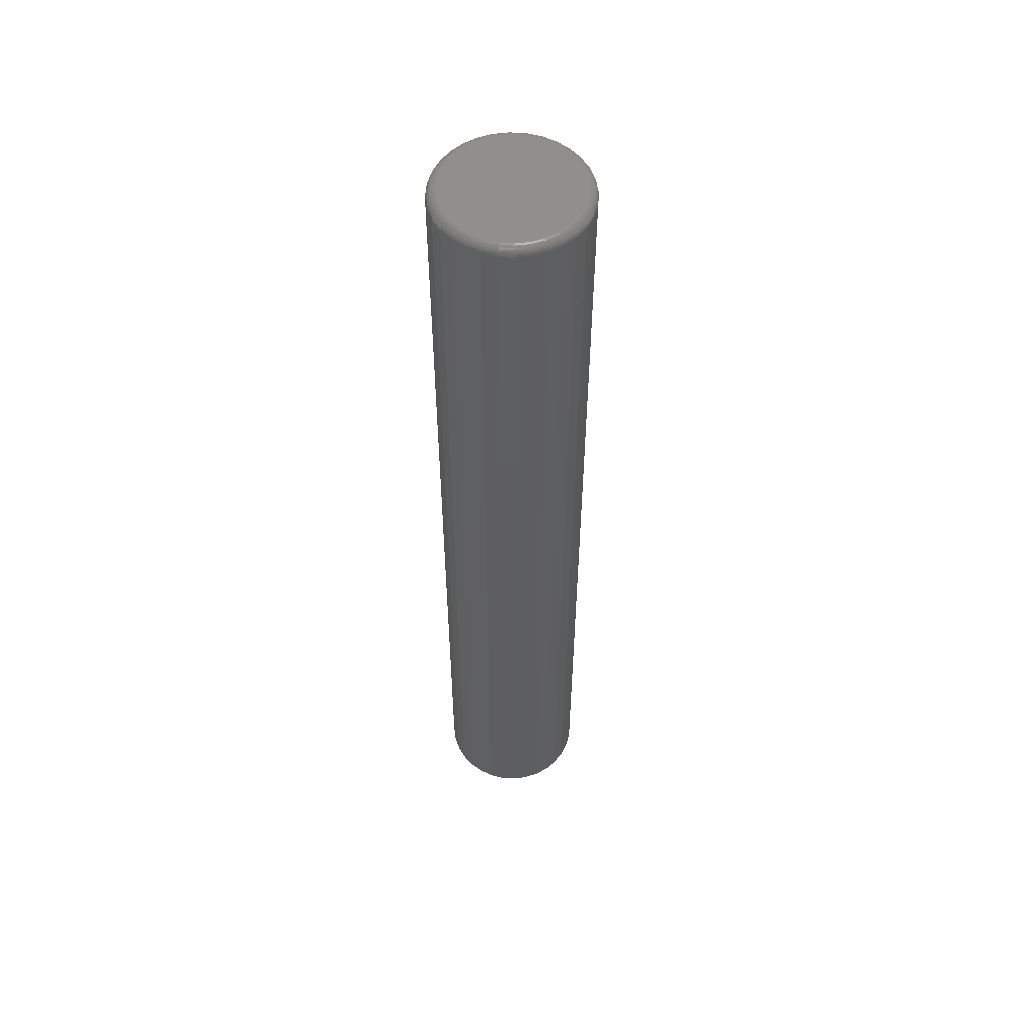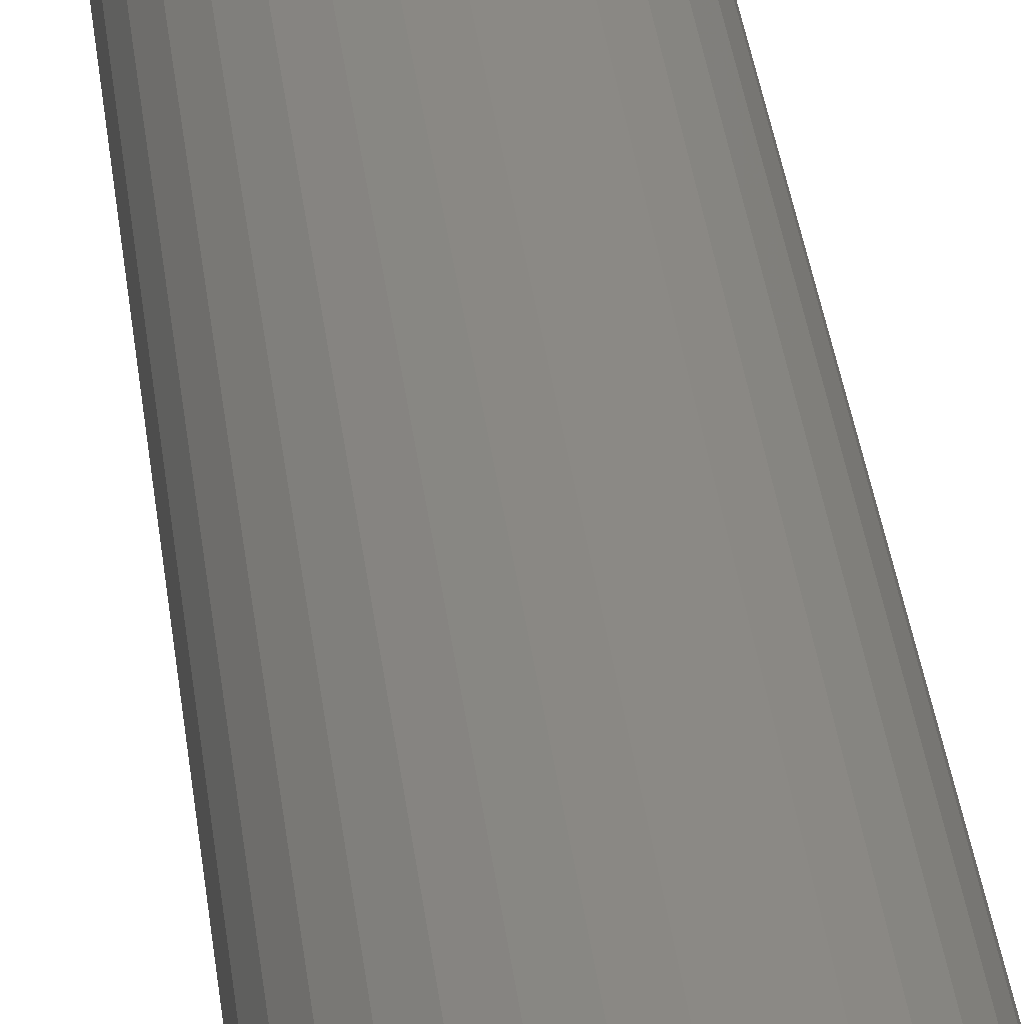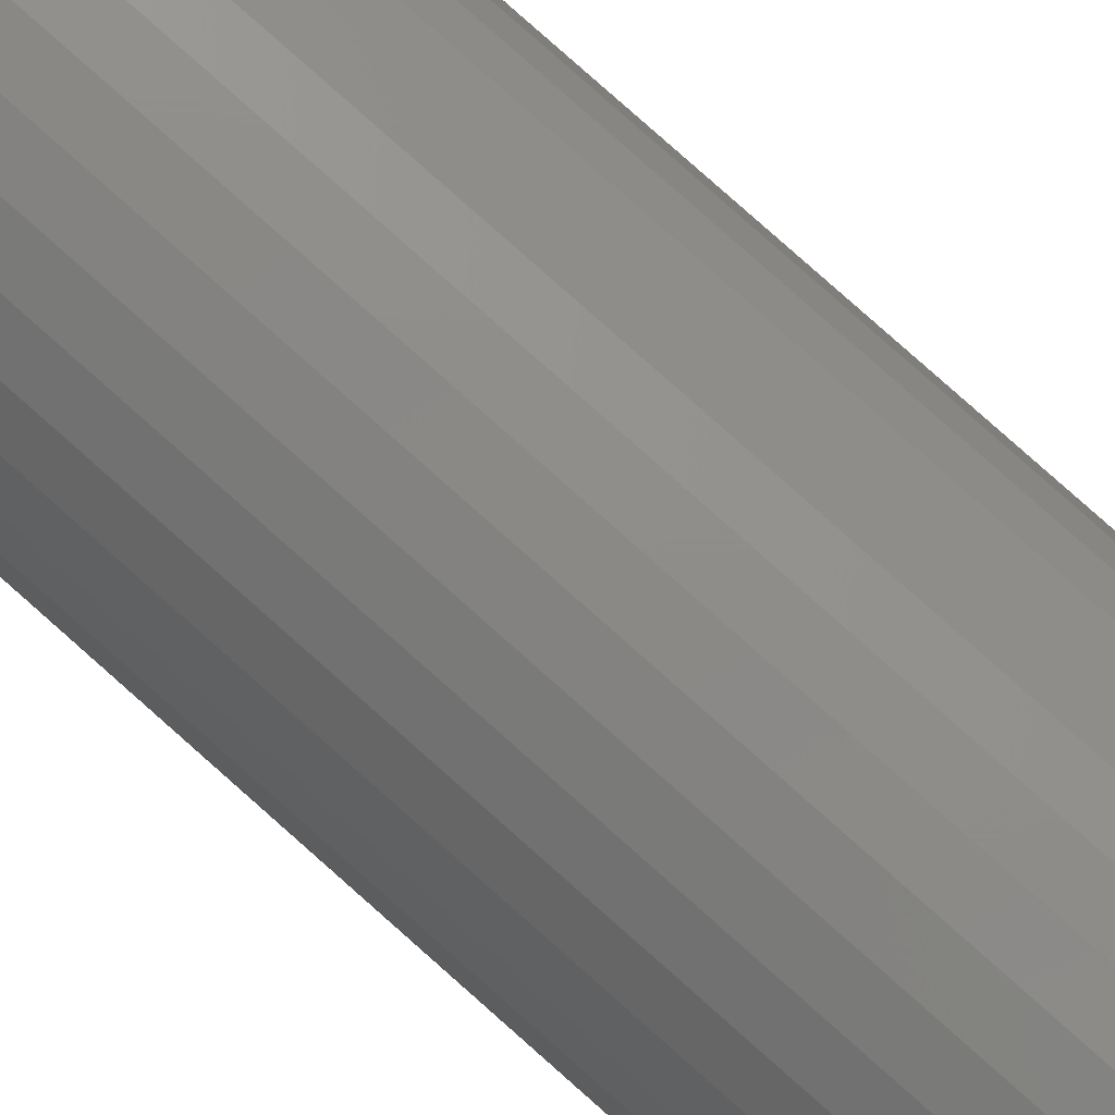
<metadata>
{"format":"stl","ext":"stl","renderer":"f3d","projection":"perspective","resolution":1024,"background":"white","views":[{"elev":54.1,"azim":155.7,"up":"+Z"},{"elev":28.9,"azim":-5.6,"up":"+Y"},{"elev":78.5,"azim":131.8,"up":"+Y"}]}
</metadata>
<code>
# stl→obj: 320 verts, 636 faces
v 0.004523 0.0514 0.75
v -0.005504 0.05041 0.75
v -0.01515 0.04749 0.75
v 0.01455 0.05041 0.75
v 0.02419 0.04749 0.75
v -0.02403 0.04274 0.75
v 0.03308 0.04274 0.75
v -0.03182 0.03634 0.75
v 0.04087 0.03634 0.75
v -0.03821 0.02856 0.75
v 0.04726 0.02856 0.75
v -0.04296 0.01967 0.75
v 0.05201 0.01967 0.75
v -0.04589 0.01003 0.75
v 0.05493 0.01003 0.75
v 0.05493 -0.01003 0.75
v -0.04296 -0.01967 0.75
v 0.05201 -0.01967 0.75
v -0.03821 -0.02856 0.75
v 0.04726 -0.02856 0.75
v -0.03182 -0.03634 0.75
v 0.04087 -0.03634 0.75
v -0.02403 -0.04274 0.75
v 0.03308 -0.04274 0.75
v -0.01515 -0.04749 0.75
v 0.02419 -0.04749 0.75
v -0.005504 -0.05041 0.75
v 0.004523 -0.0514 0.75
v 0.01455 -0.05041 0.75
v 0.05592 -1.379e-17 0.75
v -0.04688 -1.773e-17 0.75
v -0.04589 -0.01003 0.75
v 0.06373 0 0
v 0.06373 -6.709e-17 0.7422
v 0.0626 -0.01155 0
v 0.0626 -0.01155 0.7422
v 0.05923 -0.02266 0
v 0.05923 -0.02266 0.7422
v 0.05375 -0.0329 0
v 0.05375 -0.0329 0.7422
v 0.04639 -0.04187 0
v 0.04639 -0.04187 0.7422
v 0.03742 -0.04923 0
v 0.03742 -0.04923 0.7422
v 0.02718 -0.0547 0
v 0.02718 -0.0547 0.7422
v 0.01607 -0.05807 0
v 0.01607 -0.05807 0.7422
v 0.004523 -0.05921 0
v 0.004523 -0.05921 0.7422
v -0.007028 -0.05807 0
v -0.007028 -0.05807 0.7422
v -0.01814 -0.0547 0
v -0.01814 -0.0547 0.7422
v -0.02837 -0.04923 0
v -0.02837 -0.04923 0.7422
v -0.03735 -0.04187 0
v -0.03735 -0.04187 0.7422
v -0.04471 -0.0329 0
v -0.04471 -0.0329 0.7422
v -0.05018 -0.02266 0
v -0.05018 -0.02266 0.7422
v -0.05355 -0.01155 0
v -0.05355 -0.01155 0.7422
v -0.05469 7.251e-18 0
v -0.05469 7.251e-18 0.7422
v -0.05355 0.01155 0
v -0.05355 0.01155 0.7422
v -0.05018 0.02266 0
v -0.05018 0.02266 0.7422
v -0.04471 0.0329 0
v -0.04471 0.0329 0.7422
v -0.03735 0.04187 0
v -0.03735 0.04187 0.7422
v -0.02837 0.04923 0
v -0.02837 0.04923 0.7422
v -0.01814 0.0547 0
v -0.01814 0.0547 0.7422
v -0.007028 0.05807 0
v -0.007028 0.05807 0.7422
v 0.004523 0.05921 0
v 0.004523 0.05921 0.7422
v 0.01607 0.05807 0
v 0.01607 0.05807 0.7422
v 0.02718 0.0547 0
v 0.02718 0.0547 0.7422
v 0.03742 0.04923 0
v 0.03742 0.04923 0.7422
v 0.04639 0.04187 0
v 0.04639 0.04187 0.7422
v 0.05375 0.0329 0
v 0.05375 0.0329 0.7422
v 0.05923 0.02266 0
v 0.05923 0.02266 0.7422
v 0.0626 0.01155 0
v 0.0626 0.01155 0.7422
v -0.0484 3.469e-18 0.7498
v -0.04738 0.01032 0.7498
v -0.04986 0 0.7494
v -0.04882 0.01061 0.7494
v -0.05122 3.469e-18 0.7487
v -0.05014 0.01087 0.7487
v -0.0524 3.469e-18 0.7477
v -0.05131 0.0111 0.7477
v -0.05337 3.469e-18 0.7465
v -0.05226 0.01129 0.7465
v -0.05409 0 0.7452
v -0.05297 0.01144 0.7452
v -0.05454 3.469e-18 0.7437
v -0.0534 0.01152 0.7437
v 0.05643 0.01032 0.7498
v 0.05745 -6.592e-17 0.7498
v 0.05787 0.01061 0.7494
v 0.05891 -6.245e-17 0.7494
v 0.05919 0.01087 0.7487
v 0.06026 -6.939e-17 0.7487
v 0.06035 0.0111 0.7477
v 0.06145 -6.939e-17 0.7477
v 0.0613 0.01129 0.7465
v 0.06242 -6.592e-17 0.7465
v 0.06201 0.01144 0.7452
v 0.06314 -7.286e-17 0.7452
v 0.06245 0.01152 0.7437
v 0.06358 -6.939e-17 0.7437
v 0.05342 0.02025 0.7498
v 0.05477 0.02081 0.7494
v 0.05602 0.02133 0.7487
v 0.05711 0.02178 0.7477
v 0.05801 0.02216 0.7465
v 0.05868 0.02243 0.7452
v 0.05909 0.0226 0.7437
v 0.04853 0.0294 0.7498
v 0.04974 0.03022 0.7494
v 0.05087 0.03097 0.7487
v 0.05185 0.03162 0.7477
v 0.05266 0.03216 0.7465
v 0.05326 0.03257 0.7452
v 0.05363 0.03281 0.7437
v 0.04194 0.03742 0.7498
v 0.04298 0.03846 0.7494
v 0.04394 0.03941 0.7487
v 0.04477 0.04025 0.7477
v 0.04546 0.04094 0.7465
v 0.04597 0.04145 0.7452
v 0.04629 0.04176 0.7437
v 0.03393 0.044 0.7498
v 0.03474 0.04522 0.7494
v 0.03549 0.04634 0.7487
v 0.03615 0.04733 0.7477
v 0.03669 0.04814 0.7465
v 0.03709 0.04874 0.7452
v 0.03734 0.04911 0.7437
v 0.02478 0.04889 0.7498
v 0.02534 0.05025 0.7494
v 0.02585 0.0515 0.7487
v 0.02631 0.05259 0.7477
v 0.02668 0.05349 0.7465
v 0.02695 0.05415 0.7452
v 0.02712 0.05456 0.7437
v 0.01485 0.05191 0.7498
v 0.01513 0.05334 0.7494
v 0.0154 0.05467 0.7487
v 0.01563 0.05583 0.7477
v 0.01582 0.05678 0.7465
v 0.01596 0.05749 0.7452
v 0.01605 0.05793 0.7437
v 0.004523 0.05292 0.7498
v 0.004523 0.05439 0.7494
v 0.004523 0.05574 0.7487
v 0.004523 0.05692 0.7477
v 0.004523 0.05789 0.7465
v 0.004523 0.05862 0.7452
v 0.004523 0.05906 0.7437
v -0.005802 0.05191 0.7498
v -0.006087 0.05334 0.7494
v -0.006351 0.05467 0.7487
v -0.006582 0.05583 0.7477
v -0.006772 0.05678 0.7465
v -0.006912 0.05749 0.7452
v -0.006999 0.05793 0.7437
v -0.01573 0.04889 0.7498
v -0.01629 0.05025 0.7494
v -0.01681 0.0515 0.7487
v -0.01726 0.05259 0.7477
v -0.01763 0.05349 0.7465
v -0.01791 0.05415 0.7452
v -0.01808 0.05456 0.7437
v -0.02488 0.044 0.7498
v -0.02569 0.04522 0.7494
v -0.02644 0.04634 0.7487
v -0.0271 0.04733 0.7477
v -0.02764 0.04814 0.7465
v -0.02804 0.04874 0.7452
v -0.02829 0.04911 0.7437
v -0.0329 0.03742 0.7498
v -0.03393 0.03846 0.7494
v -0.03489 0.03941 0.7487
v -0.03573 0.04025 0.7477
v -0.03641 0.04094 0.7465
v -0.03692 0.04145 0.7452
v -0.03724 0.04176 0.7437
v -0.03948 0.0294 0.7498
v -0.0407 0.03022 0.7494
v -0.04182 0.03097 0.7487
v -0.04281 0.03162 0.7477
v -0.04361 0.03216 0.7465
v -0.04421 0.03257 0.7452
v -0.04458 0.03281 0.7437
v -0.04437 0.02025 0.7498
v -0.04572 0.02081 0.7494
v -0.04697 0.02133 0.7487
v -0.04807 0.02178 0.7477
v -0.04896 0.02216 0.7465
v -0.04963 0.02243 0.7452
v -0.05004 0.0226 0.7437
v 0.05643 -0.01032 0.7498
v 0.05787 -0.01061 0.7494
v 0.05919 -0.01087 0.7487
v 0.06035 -0.0111 0.7477
v 0.0613 -0.01129 0.7465
v 0.06201 -0.01144 0.7452
v 0.06245 -0.01152 0.7437
v -0.04738 -0.01032 0.7498
v -0.04882 -0.01061 0.7494
v -0.05014 -0.01087 0.7487
v -0.05131 -0.0111 0.7477
v -0.05226 -0.01129 0.7465
v -0.05297 -0.01144 0.7452
v -0.0534 -0.01152 0.7437
v -0.04437 -0.02025 0.7498
v -0.04572 -0.02081 0.7494
v -0.04697 -0.02133 0.7487
v -0.04807 -0.02178 0.7477
v -0.04896 -0.02216 0.7465
v -0.04963 -0.02243 0.7452
v -0.05004 -0.0226 0.7437
v -0.03948 -0.0294 0.7498
v -0.0407 -0.03022 0.7494
v -0.04182 -0.03097 0.7487
v -0.04281 -0.03162 0.7477
v -0.04361 -0.03216 0.7465
v -0.04421 -0.03257 0.7452
v -0.04458 -0.03281 0.7437
v -0.0329 -0.03742 0.7498
v -0.03393 -0.03846 0.7494
v -0.03489 -0.03941 0.7487
v -0.03573 -0.04025 0.7477
v -0.03641 -0.04094 0.7465
v -0.03692 -0.04145 0.7452
v -0.03724 -0.04176 0.7437
v -0.02488 -0.044 0.7498
v -0.02569 -0.04522 0.7494
v -0.02644 -0.04634 0.7487
v -0.0271 -0.04733 0.7477
v -0.02764 -0.04814 0.7465
v -0.02804 -0.04874 0.7452
v -0.02829 -0.04911 0.7437
v -0.01573 -0.04889 0.7498
v -0.01629 -0.05025 0.7494
v -0.01681 -0.0515 0.7487
v -0.01726 -0.05259 0.7477
v -0.01763 -0.05349 0.7465
v -0.01791 -0.05415 0.7452
v -0.01808 -0.05456 0.7437
v -0.005802 -0.05191 0.7498
v -0.006087 -0.05334 0.7494
v -0.006351 -0.05467 0.7487
v -0.006582 -0.05583 0.7477
v -0.006772 -0.05678 0.7465
v -0.006912 -0.05749 0.7452
v -0.006999 -0.05793 0.7437
v 0.004523 -0.05292 0.7498
v 0.004523 -0.05439 0.7494
v 0.004523 -0.05574 0.7487
v 0.004523 -0.05692 0.7477
v 0.004523 -0.05789 0.7465
v 0.004523 -0.05862 0.7452
v 0.004523 -0.05906 0.7437
v 0.01485 -0.05191 0.7498
v 0.01513 -0.05334 0.7494
v 0.0154 -0.05467 0.7487
v 0.01563 -0.05583 0.7477
v 0.01582 -0.05678 0.7465
v 0.01596 -0.05749 0.7452
v 0.01605 -0.05793 0.7437
v 0.02478 -0.04889 0.7498
v 0.02534 -0.05025 0.7494
v 0.02585 -0.0515 0.7487
v 0.02631 -0.05259 0.7477
v 0.02668 -0.05349 0.7465
v 0.02695 -0.05415 0.7452
v 0.02712 -0.05456 0.7437
v 0.03393 -0.044 0.7498
v 0.03474 -0.04522 0.7494
v 0.03549 -0.04634 0.7487
v 0.03615 -0.04733 0.7477
v 0.03669 -0.04814 0.7465
v 0.03709 -0.04874 0.7452
v 0.03734 -0.04911 0.7437
v 0.04194 -0.03742 0.7498
v 0.04298 -0.03846 0.7494
v 0.04394 -0.03941 0.7487
v 0.04477 -0.04025 0.7477
v 0.04546 -0.04094 0.7465
v 0.04597 -0.04145 0.7452
v 0.04629 -0.04176 0.7437
v 0.04853 -0.0294 0.7498
v 0.04974 -0.03022 0.7494
v 0.05087 -0.03097 0.7487
v 0.05185 -0.03162 0.7477
v 0.05266 -0.03216 0.7465
v 0.05326 -0.03257 0.7452
v 0.05363 -0.03281 0.7437
v 0.05342 -0.02025 0.7498
v 0.05477 -0.02081 0.7494
v 0.05602 -0.02133 0.7487
v 0.05711 -0.02178 0.7477
v 0.05801 -0.02216 0.7465
v 0.05868 -0.02243 0.7452
v 0.05909 -0.0226 0.7437
f 1 2 3
f 4 1 3
f 4 3 5
f 5 3 6
f 5 6 7
f 7 6 8
f 7 8 9
f 9 8 10
f 9 10 11
f 11 10 12
f 11 12 13
f 13 12 14
f 13 14 15
f 16 17 18
f 18 17 19
f 18 19 20
f 20 19 21
f 20 21 22
f 22 21 23
f 22 23 24
f 24 23 25
f 24 25 26
f 26 25 27
f 26 27 28
f 26 28 29
f 15 14 30
f 30 14 31
f 30 31 16
f 16 31 32
f 16 32 17
f 33 34 35
f 35 34 36
f 35 36 37
f 37 36 38
f 37 38 39
f 39 38 40
f 39 40 41
f 41 40 42
f 41 42 43
f 43 42 44
f 43 44 45
f 45 44 46
f 45 46 47
f 47 46 48
f 47 48 49
f 49 48 50
f 49 50 51
f 51 50 52
f 51 52 53
f 53 52 54
f 53 54 55
f 55 54 56
f 55 56 57
f 57 56 58
f 57 58 59
f 59 58 60
f 59 60 61
f 61 60 62
f 61 62 63
f 63 62 64
f 63 64 65
f 65 64 66
f 65 66 67
f 67 66 68
f 67 68 69
f 69 68 70
f 69 70 71
f 71 70 72
f 71 72 73
f 73 72 74
f 73 74 75
f 75 74 76
f 75 76 77
f 77 76 78
f 77 78 79
f 79 78 80
f 79 80 81
f 81 80 82
f 81 82 83
f 83 82 84
f 83 84 85
f 85 84 86
f 85 86 87
f 87 86 88
f 87 88 89
f 89 88 90
f 89 90 91
f 91 90 92
f 91 92 93
f 93 92 94
f 93 94 95
f 95 94 96
f 95 96 33
f 33 96 34
f 31 14 97
f 97 14 98
f 97 98 99
f 99 98 100
f 99 100 101
f 101 100 102
f 101 102 103
f 103 102 104
f 103 104 105
f 105 104 106
f 105 106 107
f 107 106 108
f 107 108 109
f 109 108 110
f 109 110 66
f 66 110 68
f 15 30 111
f 111 30 112
f 111 112 113
f 113 112 114
f 113 114 115
f 115 114 116
f 115 116 117
f 117 116 118
f 117 118 119
f 119 118 120
f 119 120 121
f 121 120 122
f 121 122 123
f 123 122 124
f 123 124 96
f 96 124 34
f 13 15 125
f 125 15 111
f 125 111 126
f 126 111 113
f 126 113 127
f 127 113 115
f 127 115 128
f 128 115 117
f 128 117 129
f 129 117 119
f 129 119 130
f 130 119 121
f 130 121 131
f 131 121 123
f 131 123 94
f 94 123 96
f 11 13 132
f 132 13 125
f 132 125 133
f 133 125 126
f 133 126 134
f 134 126 127
f 134 127 135
f 135 127 128
f 135 128 136
f 136 128 129
f 136 129 137
f 137 129 130
f 137 130 138
f 138 130 131
f 138 131 92
f 92 131 94
f 9 11 139
f 139 11 132
f 139 132 140
f 140 132 133
f 140 133 141
f 141 133 134
f 141 134 142
f 142 134 135
f 142 135 143
f 143 135 136
f 143 136 144
f 144 136 137
f 144 137 145
f 145 137 138
f 145 138 90
f 90 138 92
f 7 9 146
f 146 9 139
f 146 139 147
f 147 139 140
f 147 140 148
f 148 140 141
f 148 141 149
f 149 141 142
f 149 142 150
f 150 142 143
f 150 143 151
f 151 143 144
f 151 144 152
f 152 144 145
f 152 145 88
f 88 145 90
f 5 7 153
f 153 7 146
f 153 146 154
f 154 146 147
f 154 147 155
f 155 147 148
f 155 148 156
f 156 148 149
f 156 149 157
f 157 149 150
f 157 150 158
f 158 150 151
f 158 151 159
f 159 151 152
f 159 152 86
f 86 152 88
f 4 5 160
f 160 5 153
f 160 153 161
f 161 153 154
f 161 154 162
f 162 154 155
f 162 155 163
f 163 155 156
f 163 156 164
f 164 156 157
f 164 157 165
f 165 157 158
f 165 158 166
f 166 158 159
f 166 159 84
f 84 159 86
f 1 4 167
f 167 4 160
f 167 160 168
f 168 160 161
f 168 161 169
f 169 161 162
f 169 162 170
f 170 162 163
f 170 163 171
f 171 163 164
f 171 164 172
f 172 164 165
f 172 165 173
f 173 165 166
f 173 166 82
f 82 166 84
f 2 1 174
f 174 1 167
f 174 167 175
f 175 167 168
f 175 168 176
f 176 168 169
f 176 169 177
f 177 169 170
f 177 170 178
f 178 170 171
f 178 171 179
f 179 171 172
f 179 172 180
f 180 172 173
f 180 173 80
f 80 173 82
f 3 2 181
f 181 2 174
f 181 174 182
f 182 174 175
f 182 175 183
f 183 175 176
f 183 176 184
f 184 176 177
f 184 177 185
f 185 177 178
f 185 178 186
f 186 178 179
f 186 179 187
f 187 179 180
f 187 180 78
f 78 180 80
f 6 3 188
f 188 3 181
f 188 181 189
f 189 181 182
f 189 182 190
f 190 182 183
f 190 183 191
f 191 183 184
f 191 184 192
f 192 184 185
f 192 185 193
f 193 185 186
f 193 186 194
f 194 186 187
f 194 187 76
f 76 187 78
f 8 6 195
f 195 6 188
f 195 188 196
f 196 188 189
f 196 189 197
f 197 189 190
f 197 190 198
f 198 190 191
f 198 191 199
f 199 191 192
f 199 192 200
f 200 192 193
f 200 193 201
f 201 193 194
f 201 194 74
f 74 194 76
f 10 8 202
f 202 8 195
f 202 195 203
f 203 195 196
f 203 196 204
f 204 196 197
f 204 197 205
f 205 197 198
f 205 198 206
f 206 198 199
f 206 199 207
f 207 199 200
f 207 200 208
f 208 200 201
f 208 201 72
f 72 201 74
f 12 10 209
f 209 10 202
f 209 202 210
f 210 202 203
f 210 203 211
f 211 203 204
f 211 204 212
f 212 204 205
f 212 205 213
f 213 205 206
f 213 206 214
f 214 206 207
f 214 207 215
f 215 207 208
f 215 208 70
f 70 208 72
f 14 12 98
f 98 12 209
f 98 209 100
f 100 209 210
f 100 210 102
f 102 210 211
f 102 211 104
f 104 211 212
f 104 212 106
f 106 212 213
f 106 213 108
f 108 213 214
f 108 214 110
f 110 214 215
f 110 215 68
f 68 215 70
f 30 16 112
f 112 16 216
f 112 216 114
f 114 216 217
f 114 217 116
f 116 217 218
f 116 218 118
f 118 218 219
f 118 219 120
f 120 219 220
f 120 220 122
f 122 220 221
f 122 221 124
f 124 221 222
f 124 222 34
f 34 222 36
f 32 31 223
f 223 31 97
f 223 97 224
f 224 97 99
f 224 99 225
f 225 99 101
f 225 101 226
f 226 101 103
f 226 103 227
f 227 103 105
f 227 105 228
f 228 105 107
f 228 107 229
f 229 107 109
f 229 109 64
f 64 109 66
f 17 32 230
f 230 32 223
f 230 223 231
f 231 223 224
f 231 224 232
f 232 224 225
f 232 225 233
f 233 225 226
f 233 226 234
f 234 226 227
f 234 227 235
f 235 227 228
f 235 228 236
f 236 228 229
f 236 229 62
f 62 229 64
f 19 17 237
f 237 17 230
f 237 230 238
f 238 230 231
f 238 231 239
f 239 231 232
f 239 232 240
f 240 232 233
f 240 233 241
f 241 233 234
f 241 234 242
f 242 234 235
f 242 235 243
f 243 235 236
f 243 236 60
f 60 236 62
f 21 19 244
f 244 19 237
f 244 237 245
f 245 237 238
f 245 238 246
f 246 238 239
f 246 239 247
f 247 239 240
f 247 240 248
f 248 240 241
f 248 241 249
f 249 241 242
f 249 242 250
f 250 242 243
f 250 243 58
f 58 243 60
f 23 21 251
f 251 21 244
f 251 244 252
f 252 244 245
f 252 245 253
f 253 245 246
f 253 246 254
f 254 246 247
f 254 247 255
f 255 247 248
f 255 248 256
f 256 248 249
f 256 249 257
f 257 249 250
f 257 250 56
f 56 250 58
f 25 23 258
f 258 23 251
f 258 251 259
f 259 251 252
f 259 252 260
f 260 252 253
f 260 253 261
f 261 253 254
f 261 254 262
f 262 254 255
f 262 255 263
f 263 255 256
f 263 256 264
f 264 256 257
f 264 257 54
f 54 257 56
f 27 25 265
f 265 25 258
f 265 258 266
f 266 258 259
f 266 259 267
f 267 259 260
f 267 260 268
f 268 260 261
f 268 261 269
f 269 261 262
f 269 262 270
f 270 262 263
f 270 263 271
f 271 263 264
f 271 264 52
f 52 264 54
f 28 27 272
f 272 27 265
f 272 265 273
f 273 265 266
f 273 266 274
f 274 266 267
f 274 267 275
f 275 267 268
f 275 268 276
f 276 268 269
f 276 269 277
f 277 269 270
f 277 270 278
f 278 270 271
f 278 271 50
f 50 271 52
f 29 28 279
f 279 28 272
f 279 272 280
f 280 272 273
f 280 273 281
f 281 273 274
f 281 274 282
f 282 274 275
f 282 275 283
f 283 275 276
f 283 276 284
f 284 276 277
f 284 277 285
f 285 277 278
f 285 278 48
f 48 278 50
f 26 29 286
f 286 29 279
f 286 279 287
f 287 279 280
f 287 280 288
f 288 280 281
f 288 281 289
f 289 281 282
f 289 282 290
f 290 282 283
f 290 283 291
f 291 283 284
f 291 284 292
f 292 284 285
f 292 285 46
f 46 285 48
f 24 26 293
f 293 26 286
f 293 286 294
f 294 286 287
f 294 287 295
f 295 287 288
f 295 288 296
f 296 288 289
f 296 289 297
f 297 289 290
f 297 290 298
f 298 290 291
f 298 291 299
f 299 291 292
f 299 292 44
f 44 292 46
f 22 24 300
f 300 24 293
f 300 293 301
f 301 293 294
f 301 294 302
f 302 294 295
f 302 295 303
f 303 295 296
f 303 296 304
f 304 296 297
f 304 297 305
f 305 297 298
f 305 298 306
f 306 298 299
f 306 299 42
f 42 299 44
f 20 22 307
f 307 22 300
f 307 300 308
f 308 300 301
f 308 301 309
f 309 301 302
f 309 302 310
f 310 302 303
f 310 303 311
f 311 303 304
f 311 304 312
f 312 304 305
f 312 305 313
f 313 305 306
f 313 306 40
f 40 306 42
f 18 20 314
f 314 20 307
f 314 307 315
f 315 307 308
f 315 308 316
f 316 308 309
f 316 309 317
f 317 309 310
f 317 310 318
f 318 310 311
f 318 311 319
f 319 311 312
f 319 312 320
f 320 312 313
f 320 313 38
f 38 313 40
f 16 18 216
f 216 18 314
f 216 314 217
f 217 314 315
f 217 315 218
f 218 315 316
f 218 316 219
f 219 316 317
f 219 317 220
f 220 317 318
f 220 318 221
f 221 318 319
f 221 319 222
f 222 319 320
f 222 320 36
f 36 320 38
f 81 83 79
f 77 79 83
f 85 77 83
f 75 77 85
f 87 75 85
f 73 75 87
f 89 73 87
f 71 73 89
f 91 71 89
f 69 71 91
f 93 69 91
f 39 59 37
f 57 59 39
f 41 57 39
f 55 57 41
f 43 55 41
f 53 55 43
f 45 53 43
f 51 53 45
f 47 51 45
f 49 51 47
f 59 61 37
f 37 61 63
f 37 63 35
f 35 63 65
f 35 65 33
f 33 65 67
f 33 67 95
f 95 67 69
f 95 69 93

</code>
